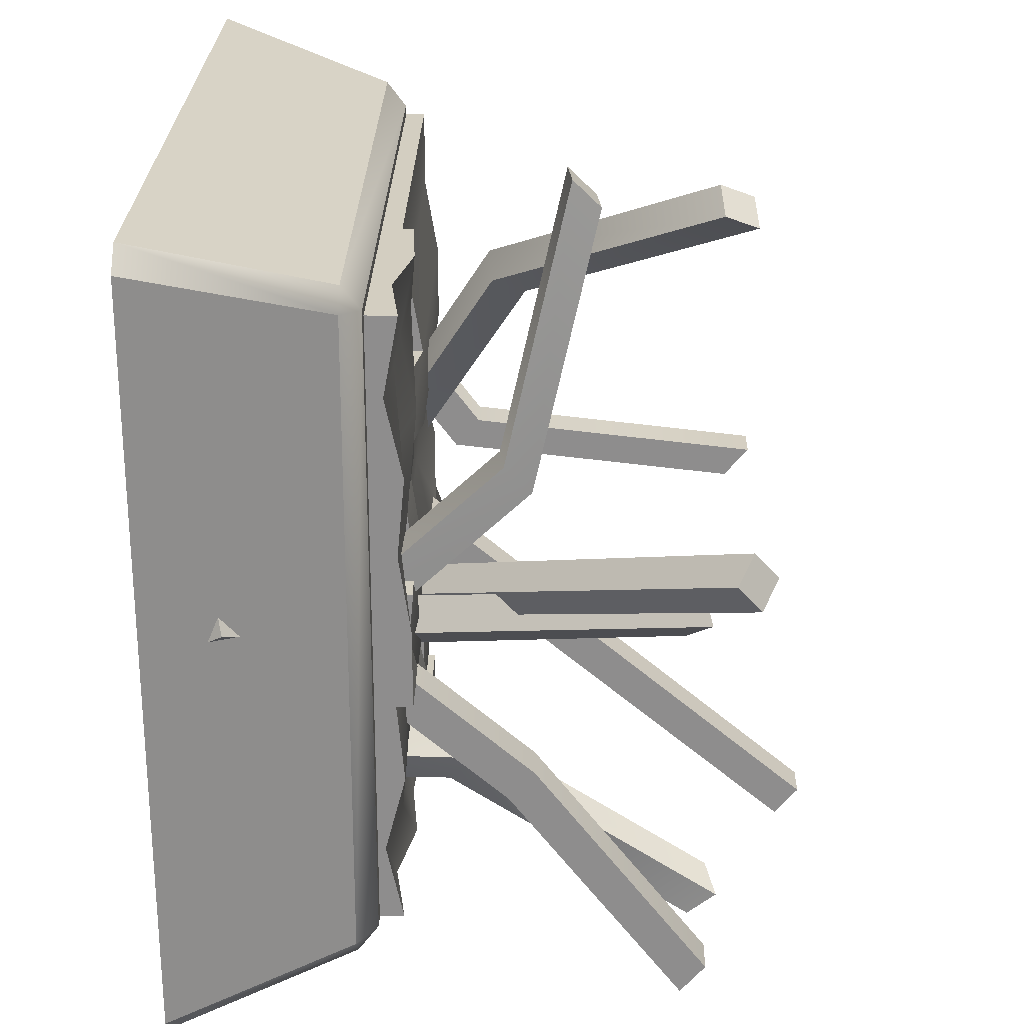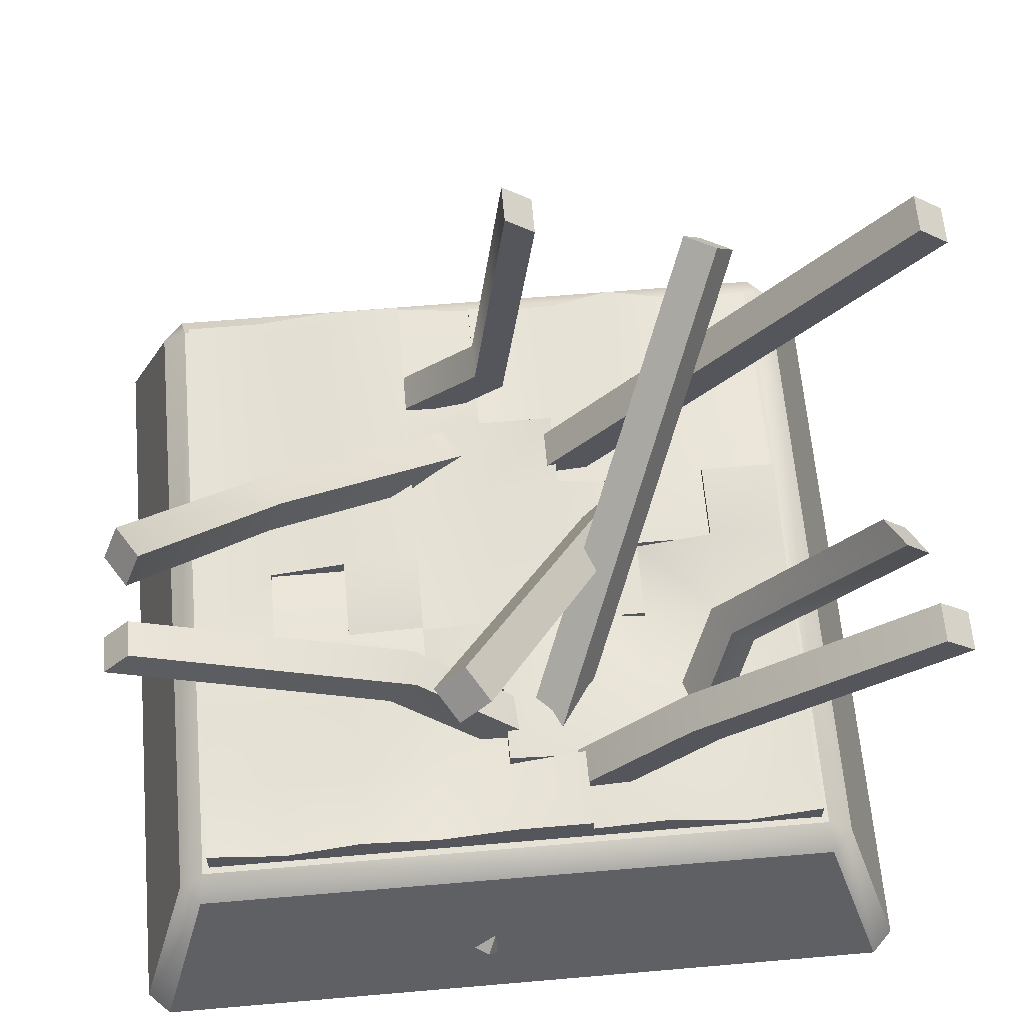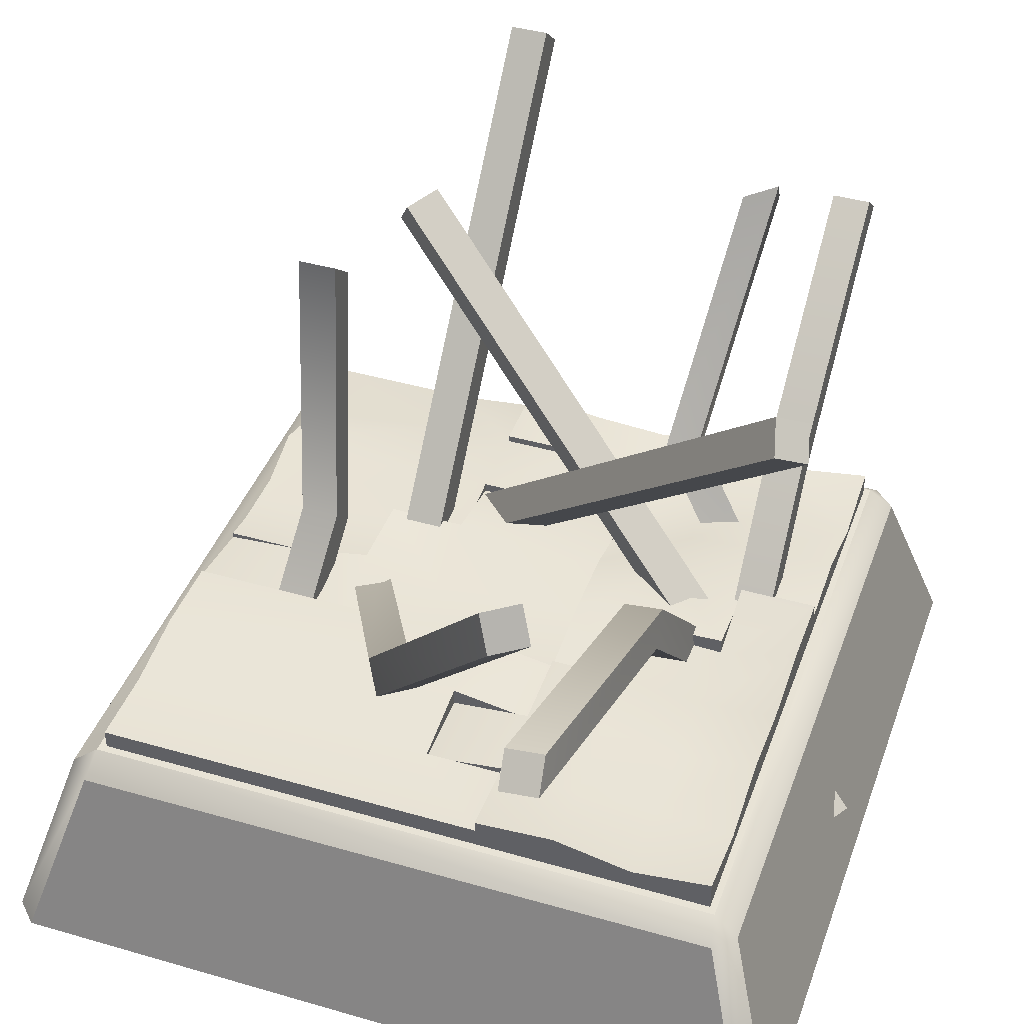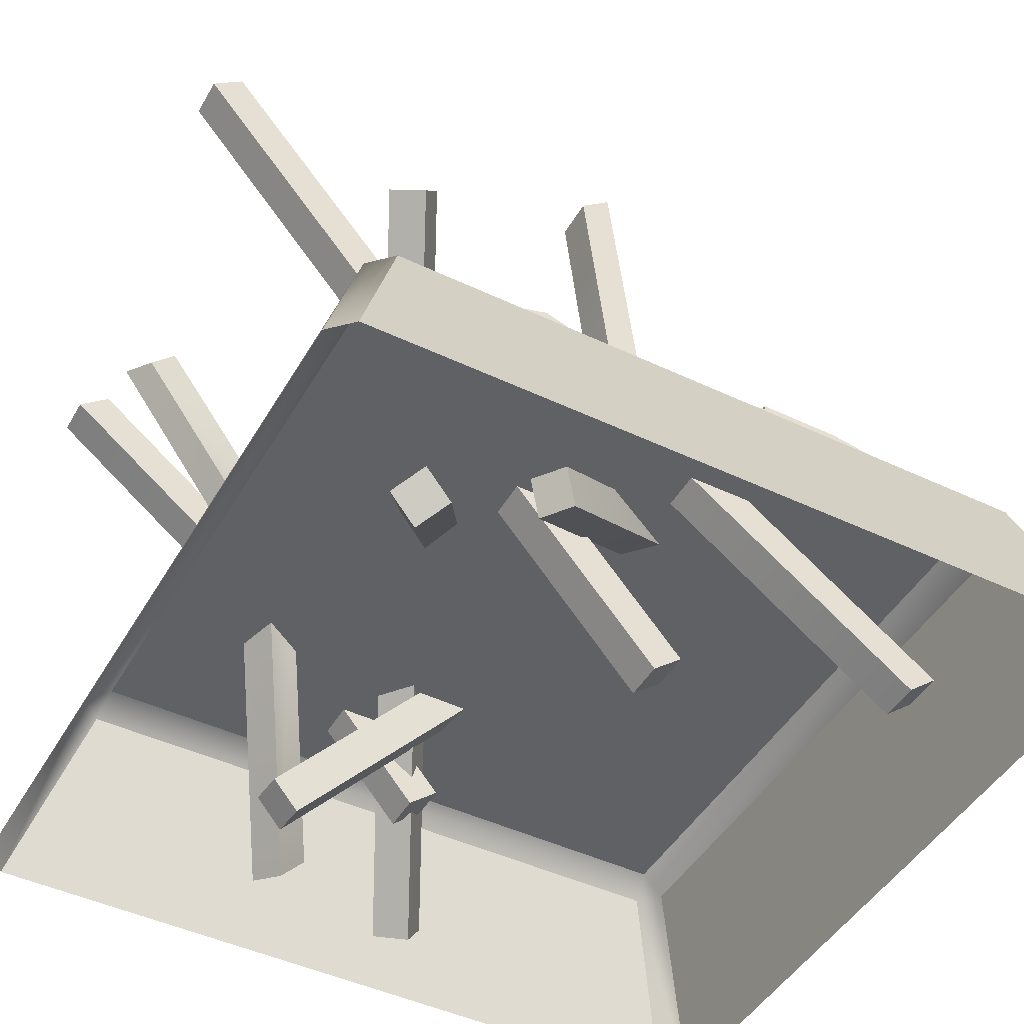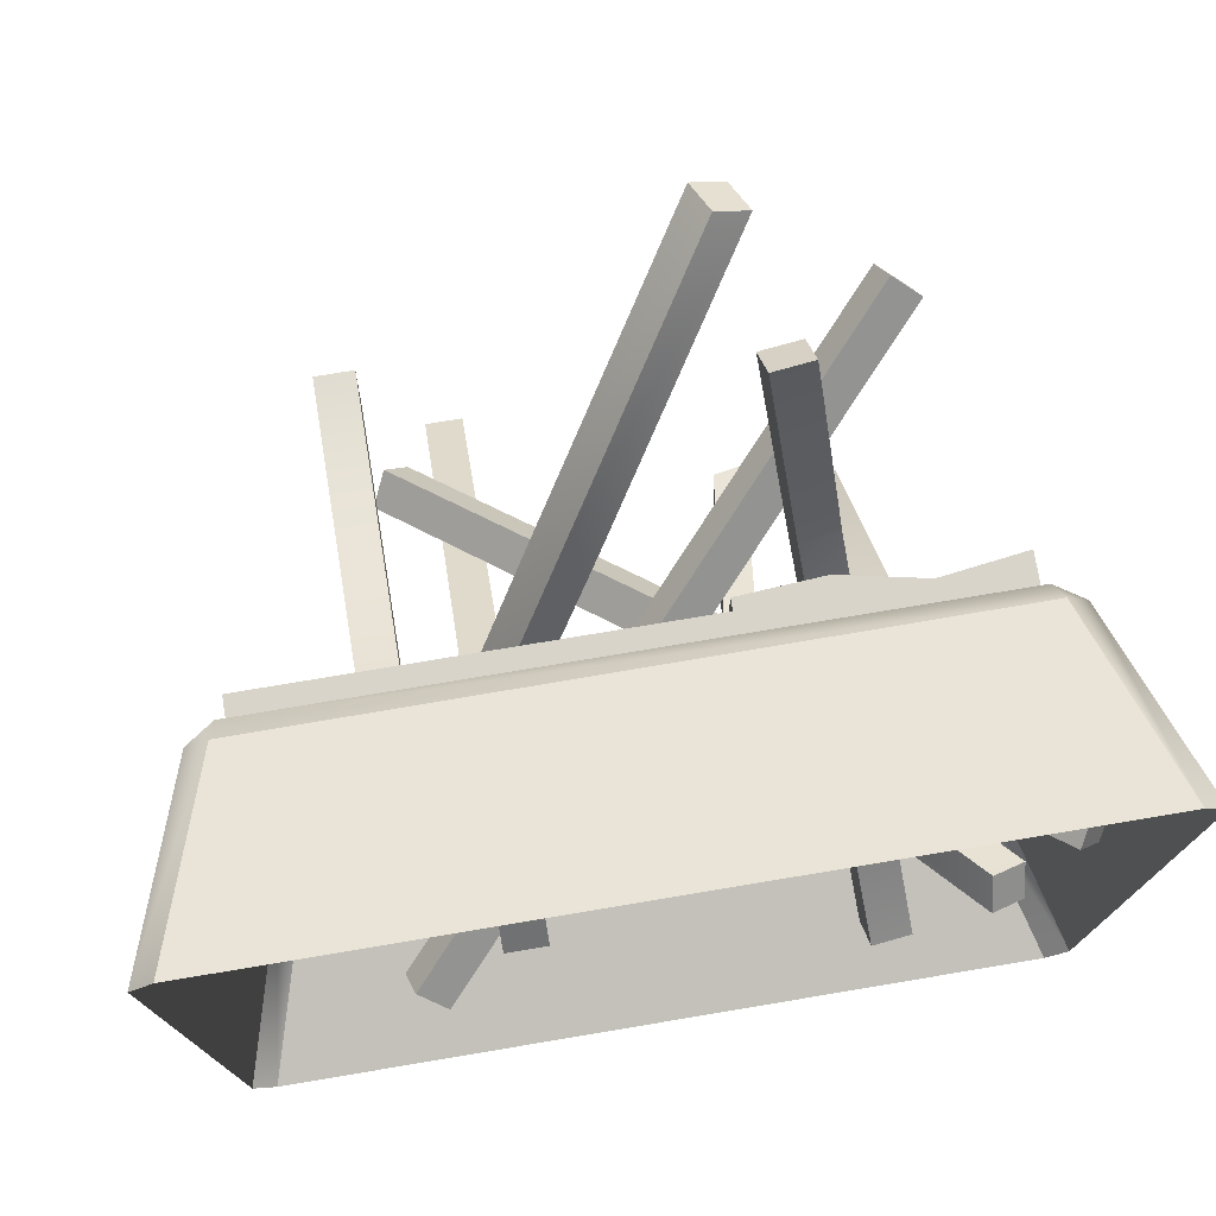
<metadata>
{"format":"obj","ext":"obj","renderer":"f3d","projection":"perspective","resolution":1024,"background":"white","views":[{"elev":25.2,"azim":91.2,"up":"+Z"},{"elev":63.0,"azim":85.0,"up":"+Y"},{"elev":41.6,"azim":19.2,"up":"+Y"},{"elev":-46.0,"azim":-118.6,"up":"+Y"},{"elev":75.6,"azim":-9.5,"up":"+Z"}]}
</metadata>
<code>
g default
v 0.7356 -0.4248 -0.3121
v 0.8194 -0.3989 -0.3528
v 0.7441 -0.3524 -0.2485
v 0.828 -0.3266 -0.2892
v 0.3532 0.85 -0.8966
v 0.4371 0.8759 -0.9373
v 0.3447 0.7777 -0.9602
v 0.4285 0.8035 -1.001
v 0.2696 0.2349 -0.5465
v 0.3534 0.2608 -0.5872
v 0.3449 0.1884 -0.6508
v 0.261 0.1625 -0.6101
v -0.5635 -0.396 0.6918
v -0.4668 -0.396 0.6918
v -0.5635 -0.3338 0.7658
v -0.4668 -0.3338 0.7658
v -0.5635 0.9826 -0.07899
v -0.4668 0.9826 -0.07899
v -0.5635 0.9205 -0.1531
v -0.4668 0.9205 -0.1531
v -0.5635 0.2386 0.003533
v -0.4668 0.2386 0.003533
v -0.4668 0.1764 -0.07055
v -0.5635 0.1764 -0.07055
v 0.8775 -0.379 0.1144
v 0.9339 -0.3576 0.03882
v 0.9163 -0.3057 0.1641
v 0.9727 -0.2843 0.08853
v -0.4504 0.8802 -0.5195
v -0.394 0.9016 -0.5951
v -0.4892 0.8068 -0.5693
v -0.4328 0.8283 -0.6448
v 0.2329 0.2872 -0.1777
v 0.2893 0.3087 -0.2533
v 0.2506 0.2353 -0.303
v 0.1942 0.2139 -0.2274
v -0.8596 -0.01328 0.8096
v -0.8063 -0.01747 0.8609
v -0.7975 0.03252 0.7975
v 0.7975 0.03252 0.7975
v 0.8096 -0.01328 0.8596
v 0.8596 -0.01328 0.8096
v -0.8609 -0.01747 -0.8063
v -0.7975 0.03252 -0.7975
v -0.8063 -0.01747 -0.8609
v 0.8063 -0.01747 -0.8609
v 0.7975 0.03252 -0.7975
v 0.8609 -0.01747 -0.8063
v -1 -0.4675 0.9454
v -0.9454 -0.4675 1
v 1 -0.4675 0.9454
v 0.9454 -0.4675 1
v -1 -0.4675 -0.9454
v -0.9454 -0.4675 -1
v 1 -0.4675 -0.9454
v 0.9454 -0.4675 -1
v -0.421 -0.1428 -0.215
v -0.503 -0.1515 -0.1646
v -0.4536 -0.06057 -0.254
v -0.5357 -0.06928 -0.2036
v 0.3336 0.9218 0.8326
v 0.2515 0.9131 0.883
v 0.3663 0.8395 0.8716
v 0.2842 0.8308 0.922
v -0.06002 0.3723 0.5308
v -0.1421 0.3636 0.5812
v -0.1094 0.2813 0.6202
v -0.02735 0.29 0.5697
v 0.574 -0.2008 -0.04045
v 0.6707 -0.2008 -0.04045
v 0.574 -0.1386 0.03364
v 0.6707 -0.1386 0.03364
v 0.574 0.8395 -0.9973
v 0.6707 0.8395 -0.9973
v 0.574 0.7774 -1.071
v 0.6707 0.7774 -1.071
v 0.574 0.4089 -0.4365
v 0.6707 0.4089 -0.4365
v 0.6707 0.3467 -0.5105
v 0.574 0.3467 -0.5105
v 0.7818 0.09475 -0.78
v 0.7818 0.03435 -0.78
v 0.001752 0.03435 -0.78
v 0.001752 0.09519 -0.78
v 0.3918 0.03435 -0
v 0.3918 0.03435 -0.78
v 0.3918 0.1039 -0.78
v 0.3918 0.1106 -0
v 0.001753 0.03435 -0.39
v 0.3918 0.03435 -0.39
v 0.7818 0.03435 -0.39
v 0.7818 0.1041 -0.39
v 0.3918 0.07996 -0.39
v 0.001752 0.08326 -0.39
v -0.1933 0.1238 -0.78
v -0.1933 0.03435 -0.78
v 0.1968 0.03435 -0
v 0.1968 0.03435 -0.39
v 0.1968 0.03435 -0.78
v 0.1968 0.08326 -0.78
v 0.1968 0.0631 -0.39
v 0.1968 0.1106 -0
v 0.5868 0.06097 -0
v 0.5868 0.1175 -1e-06
v 0.5868 0.1001 -0.39
v 0.5868 0.06488 -0.78
v 0.5868 0.03435 -0.78
v 0.5868 0.03435 -0.39
v 0.1968 0.03435 0.195
v 0.3918 0.03435 0.195
v 0.3918 0.08326 0.195
v 0.1968 0.08326 0.195
v 0.1968 0.1106 -0.195
v 0.3918 0.1275 -0.195
v 0.5868 0.1001 -0.195
v 0.7818 0.08596 -0.195
v 0.7818 0.03435 -0.195
v 0.5868 0.03435 -0.195
v 0.3918 0.03435 -0.195
v 0.1968 0.03435 -0.195
v -0.1933 0.03435 -0.585
v 0.001753 0.03435 -0.585
v 0.1968 0.03435 -0.585
v 0.3918 0.03435 -0.585
v 0.5868 0.03435 -0.585
v 0.7818 0.03435 -0.585
v 0.7818 0.05329 -0.585
v 0.5868 0.08326 -0.585
v 0.3918 0.0631 -0.585
v 0.1968 0.0631 -0.585
v 0.001753 0.1238 -0.585
v -0.1933 0.1238 -0.585
v -0.7783 0.06353 -0.78
v -0.7783 0.03435 -0.78
v -0.7783 0.08326 0
v -0.7783 0.03435 -1e-06
v -0.3883 0.03435 -1e-06
v -0.3883 0.03435 -0.78
v -0.3883 0.0624 -0.78
v -0.3883 0.08326 0
v -0.7783 0.03435 -0.39
v -0.3883 0.03435 -0.39
v 0.001753 0.03435 -0.39
v 0.001752 0.1058 -0.39
v -0.3883 0.08326 -0.39
v -0.7783 0.1184 -0.39
v -0.1933 0.1058 -0.39
v -0.1933 0.08326 -0.78
v -0.1933 0.03435 -0.78
v -0.1933 0.03435 -0.39
v -0.7783 0.0504 -0.195
v -0.3883 0.08326 -0.195
v -0.1933 0.08326 -0.195
v -0.1933 0.03435 -0.195
v -0.3883 0.03435 -0.195
v -0.7783 0.03435 -0.195
v -0.7783 0.03435 -0.585
v -0.3883 0.03435 -0.585
v -0.1933 0.03435 -0.585
v 0.001753 0.03435 -0.585
v 0.001753 0.1058 -0.585
v -0.1933 0.1058 -0.585
v -0.3883 0.1022 -0.585
v -0.7783 0.05477 -0.585
v -0.7783 0.07031 0
v -0.7783 0.03435 -1e-06
v -0.3883 0.03435 -1e-06
v -0.3883 0.1214 0
v -0.1933 0.03435 -0
v -0.1933 0.0828 -0
v -0.1933 0.08326 -0.39
v -0.1933 0.03435 -0.39
v -0.5833 0.03435 -0
v -0.5833 0.08326 0
v 0.1968 0.03435 -0
v 0.1968 0.03435 -0.39
v 0.1968 0.08326 -0.39
v 0.1968 0.08326 -0
v -0.1933 0.1001 0.195
v -0.3883 0.07988 0.195
v -0.5833 0.09038 0.195
v -0.7783 0.1049 0.195
v -0.7783 0.03435 0.195
v -0.5833 0.03435 0.195
v -0.3883 0.03435 0.195
v -0.1933 0.03435 0.195
v 0.1968 0.03435 0.195
v 0.1968 0.08326 0.195
v -0.3883 0.1214 -0.195
v -0.1933 0.1214 -0.195
v 0.1968 0.08326 -0.195
v 0.1968 0.03435 -0.195
v -0.1933 0.03435 -0.195
v -0.3883 0.03435 -0.195
v -0.7783 0.03435 0.78
v -0.7783 0.08326 0.78
v 0.001752 0.03435 0.78
v 0.001752 0.08326 0.78
v -0.7783 0.1159 0.39
v 0.001753 0.1159 0.39
v 0.001753 0.03435 0.39
v -0.7783 0.03435 0.39
v 0.1968 0.03435 0.78
v 0.1968 0.03435 0.39
v 0.1968 0.08326 0.39
v 0.1968 0.08326 0.78
v -0.7783 0.08326 0.585
v 0.001753 0.08326 0.585
v 0.1968 0.08326 0.585
v 0.1968 0.03435 0.585
v 0.001753 0.03435 0.585
v -0.7783 0.03435 0.585
v 0.001753 0.1159 0.195
v -0.7783 0.1159 0.195
v -0.7783 0.03435 0.195
v 0.001753 0.03435 0.195
v 0.1968 0.03435 0.195
v 0.1968 0.08326 0.195
v 0.7818 0.03436 0.78
v 0.7818 0.1088 0.78
v 0.7818 0.1258 0
v 0.7818 0.03435 -0
v 0.3918 0.03436 0.78
v 0.3918 0.03436 0
v 0.3918 0.08326 0
v 0.3918 0.1234 0.78
v 0.001752 0.07325 0.39
v 0.3918 0.1207 0.39
v 0.7818 0.1151 0.39
v 0.7818 0.03436 0.39
v 0.3918 0.03436 0.39
v 0.001752 0.03436 0.39
v 0.1968 0.03435 0.78
v 0.1968 0.03435 0.39
v 0.1968 0.09171 0.39
v 0.1968 0.1103 0.78
v 0.5868 0.03436 0
v 0.5868 0.03436 0.39
v 0.5868 0.03436 0.78
v 0.5868 0.08326 0.78
v 0.5868 0.08326 0.39
v 0.5868 0.07655 0
v 0.001752 0.07325 0.585
v 0.1968 0.1003 0.585
v 0.3918 0.08572 0.585
v 0.5868 0.08326 0.585
v 0.7818 0.07258 0.585
v 0.7818 0.03435 0.585
v 0.5868 0.03436 0.585
v 0.3918 0.03436 0.585
v 0.1968 0.03436 0.585
v 0.001752 0.03435 0.585
v 0.1968 0.03435 0.195
v 0.3918 0.03435 0.195
v 0.5868 0.03435 0.195
v 0.7818 0.03436 0.195
v 0.7818 0.09679 0.195
v 0.5868 0.08326 0.195
v 0.3918 0.1017 0.195
v 0.1968 0.1017 0.195
v 0.5868 0.1258 -0.195
v 0.7818 0.1258 -0.195
v 0.7818 0.03436 -0.195
v 0.5868 0.03436 -0.195
v 0.5632 -0.4314 -0.394
v 0.4671 -0.4422 -0.3933
v 0.5551 -0.3634 -0.4623
v 0.4589 -0.3742 -0.4616
v 0.4139 0.5538 0.907
v 0.3178 0.5431 0.9077
v 0.4221 0.4859 0.9753
v 0.326 0.4751 0.976
v 0.4845 0.3986 0.2223
v 0.3884 0.3878 0.2231
v 0.3965 0.3199 0.2914
v 0.4926 0.3306 0.2906
v -0.4902 -0.4061 -0.5634
v -0.56 -0.3649 -0.5107
v -0.5102 -0.3464 -0.6367
v -0.58 -0.3051 -0.584
v 0.7665 0.9311 0.05597
v 0.6966 0.9723 0.1086
v 0.7865 0.8713 0.1293
v 0.7166 0.9125 0.182
v 0.1281 0.2923 -0.2904
v 0.0583 0.3336 -0.2377
v 0.07831 0.2738 -0.1644
v 0.1482 0.2326 -0.217
v -0.3415 -0.396 0.1314
v -0.2448 -0.396 0.1314
v -0.3415 -0.3338 0.2055
v -0.2448 -0.3338 0.2055
v -0.3415 1.148 -1.038
v -0.2448 1.148 -1.038
v -0.3415 1.086 -1.112
v -0.2448 1.086 -1.112
v -0.3415 0.4071 -0.4162
v -0.2448 0.4071 -0.4162
v -0.2448 0.3449 -0.4903
v -0.3415 0.3449 -0.4903
g Trap_Tile_Master_1_1
f 1 2 4 3
f 9 10 6 5
f 5 6 8 7
f 7 8 11 12
f 10 11 8 6
f 7 12 9 5
f 3 4 10 9
f 2 11 10 4
f 12 11 2 1
f 9 12 1 3
f 13 14 16 15
f 21 22 18 17
f 17 18 20 19
f 19 20 23 24
f 22 23 20 18
f 19 24 21 17
f 15 16 22 21
f 14 23 22 16
f 24 23 14 13
f 21 24 13 15
f 25 26 28 27
f 33 34 30 29
f 29 30 32 31
f 31 32 35 36
f 34 35 32 30
f 31 36 33 29
f 27 28 34 33
f 26 35 34 28
f 36 35 26 25
f 33 36 25 27
f 37 39 44 43
f 38 37 49 50
f 39 38 41 40
f 40 42 48 47
f 42 41 52 51
f 43 45 54 53
f 45 44 47 46
f 46 48 55 56
f 38 50 52 41
f 39 40 47 44
f 45 46 56 54
f 42 51 55 48
f 43 53 49 37
f 37 38 39
f 40 41 42
f 43 44 45
f 46 47 48
f 57 58 60 59
f 65 66 62 61
f 61 62 64 63
f 63 64 67 68
f 66 67 64 62
f 63 68 65 61
f 59 60 66 65
f 58 67 66 60
f 68 67 58 57
f 65 68 57 59
f 69 70 72 71
f 77 78 74 73
f 73 74 76 75
f 75 76 79 80
f 78 79 76 74
f 75 80 77 73
f 71 72 78 77
f 70 79 78 72
f 80 79 70 69
f 77 80 69 71
f 114 115 105 93
f 86 87 106 107
f 108 118 119 90
f 116 117 91 92
f 119 120 98 90
f 99 100 87 86
f 93 101 113 114
f 123 124 90 98
f 124 125 108 90
f 92 91 126 127
f 128 129 93 105
f 129 130 101 93
f 96 95 84 83
f 122 123 98 89
f 83 84 100 99
f 130 131 94 101
f 92 105 115 116
f 127 128 105 92
f 107 106 81 82
f 91 108 125 126
f 117 118 108 91
f 110 109 97 85
f 102 112 111 88
f 114 113 102 88
f 104 115 114 88
f 119 118 103 85
f 97 120 119 85
f 122 121 96 83
f 99 123 122 83
f 86 124 123 99
f 107 125 124 86
f 126 125 107 82
f 127 126 82 81
f 106 128 127 81
f 87 129 128 106
f 100 130 129 87
f 84 131 130 100
f 95 132 131 84
f 96 121 132 95
f 121 122 131 132
f 122 89 94 131
f 89 98 101 94
f 113 101 98 120
f 120 97 102 113
f 112 102 97 109
f 109 110 111 112
f 88 111 110 85
f 104 88 85 103
f 115 104 103 118
f 116 115 118 117
f 146 141 156 151
f 154 155 142 150
f 138 139 148 149
f 152 153 147 145
f 141 142 155 156
f 139 138 134 133
f 151 152 145 146
f 157 158 142 141
f 158 159 150 142
f 162 163 145 147
f 146 145 163 164
f 164 157 141 146
f 161 162 147 144
f 143 150 159 160
f 140 152 151 135
f 155 137 136 156
f 151 156 136 135
f 134 138 158 157
f 149 159 158 138
f 139 163 162 148
f 163 139 133 164
f 134 157 164 133
f 136 137 140 135
f 137 155 152 140
f 153 152 155 154
f 154 150 147 153
f 144 147 150 143
f 143 160 161 144
f 160 159 162 161
f 159 149 148 162
f 176 192 193 172
f 190 191 177 171
f 168 180 179 170
f 174 181 180 168
f 182 181 174 165
f 165 166 183 182
f 166 173 184 183
f 185 184 173 167
f 169 186 185 167
f 169 175 187 186
f 188 178 170 179
f 170 190 189 168
f 170 178 191 190
f 192 175 169 193
f 167 194 193 169
f 181 182 183 184
f 180 181 184 185
f 179 180 185 186
f 186 187 188 179
f 178 188 187 175
f 175 192 191 178
f 177 191 192 176
f 171 177 176 172
f 189 190 193 194
f 167 173 174 168
f 165 174 173 166
f 194 167 168 189
f 172 193 190 171
f 195 197 198 196
f 199 200 213 214
f 201 202 215 216
f 214 215 202 199
f 200 199 207 208
f 202 201 211 212
f 199 202 212 207
f 216 217 204 201
f 200 205 218 213
f 198 197 203 206
f 196 198 208 207
f 206 209 208 198
f 197 211 210 203
f 197 195 212 211
f 207 212 195 196
f 217 216 213 218
f 216 215 214 213
f 203 210 209 206
f 200 208 211 201
f 204 217 218 205
f 205 200 201 204
f 208 209 210 211
f 226 223 239 240
f 241 258 259 228
f 229 230 256 257
f 254 255 238 231
f 231 234 253 254
f 259 260 235 228
f 236 233 223 226
f 244 245 228 235
f 245 246 241 228
f 247 248 230 229
f 249 250 231 238
f 250 251 234 231
f 251 252 232 234
f 243 244 235 227
f 230 238 255 256
f 248 249 238 230
f 240 239 219 220
f 229 241 246 247
f 257 258 241 229
f 226 245 244 236
f 240 246 245 226
f 247 246 240 220
f 219 248 247 220
f 239 249 248 219
f 223 250 249 239
f 233 251 250 223
f 237 255 254 224
f 256 255 237 222
f 257 256 222 221
f 221 242 258 257
f 259 258 242 225
f 262 261 242 221
f 221 222 263 262
f 222 237 264 263
f 261 262 263 264
f 242 261 264 237
f 225 242 237 224
f 259 225 224 254
f 254 253 260 259
f 253 234 235 260
f 227 235 234 232
f 243 227 232 252
f 251 233 236 244
f 244 243 252 251
f 265 266 268 267
f 273 274 270 269
f 269 270 272 271
f 271 272 275 276
f 274 275 272 270
f 271 276 273 269
f 267 268 274 273
f 266 275 274 268
f 276 275 266 265
f 273 276 265 267
f 277 278 280 279
f 285 286 282 281
f 281 282 284 283
f 283 284 287 288
f 286 287 284 282
f 283 288 285 281
f 279 280 286 285
f 278 287 286 280
f 288 287 278 277
f 285 288 277 279
f 289 290 292 291
f 297 298 294 293
f 293 294 296 295
f 295 296 299 300
f 298 299 296 294
f 295 300 297 293
f 291 292 298 297
f 290 299 298 292
f 300 299 290 289
f 297 300 289 291

</code>
